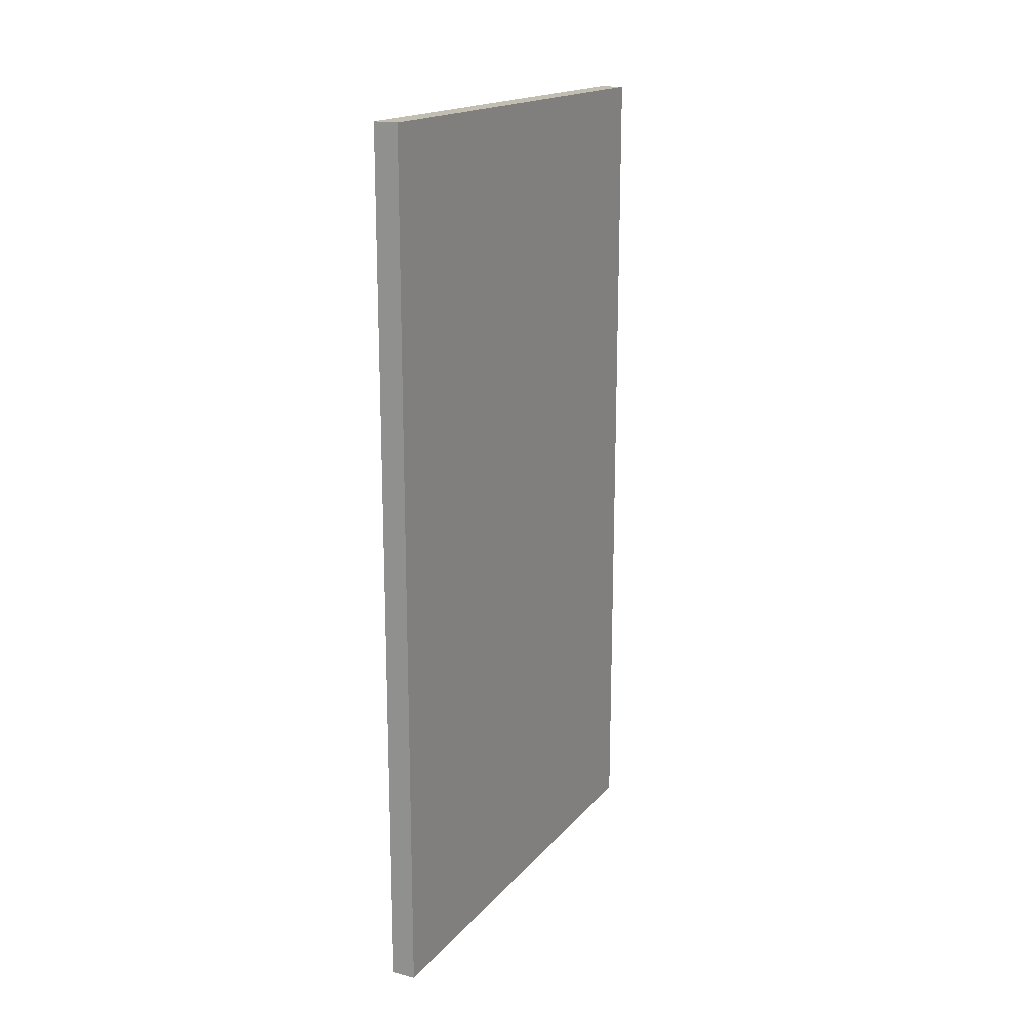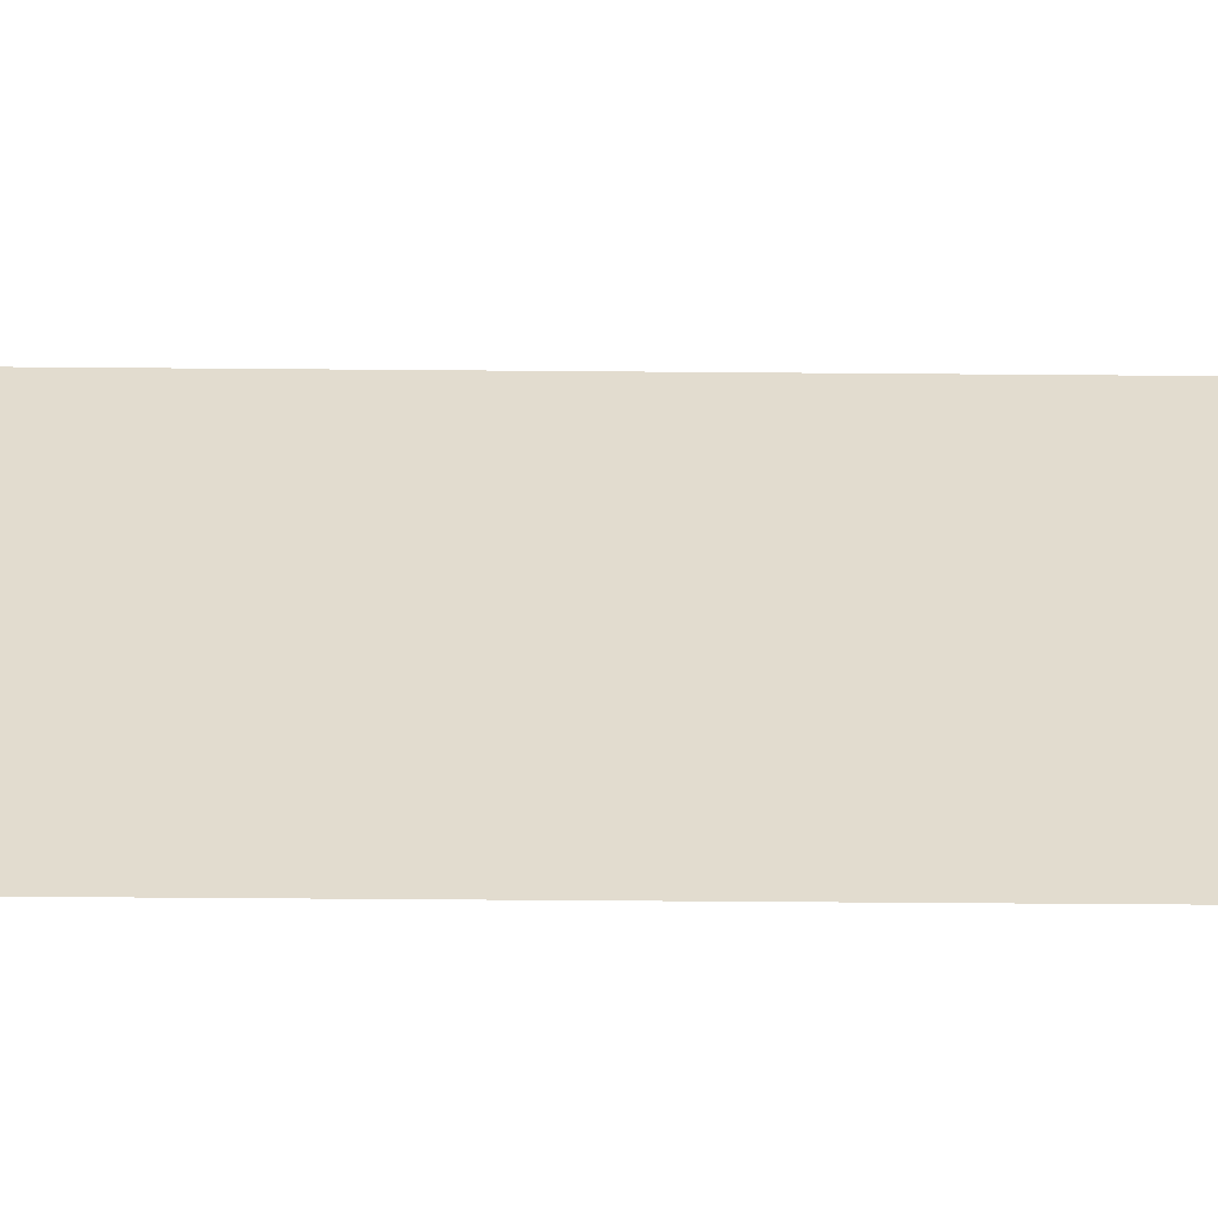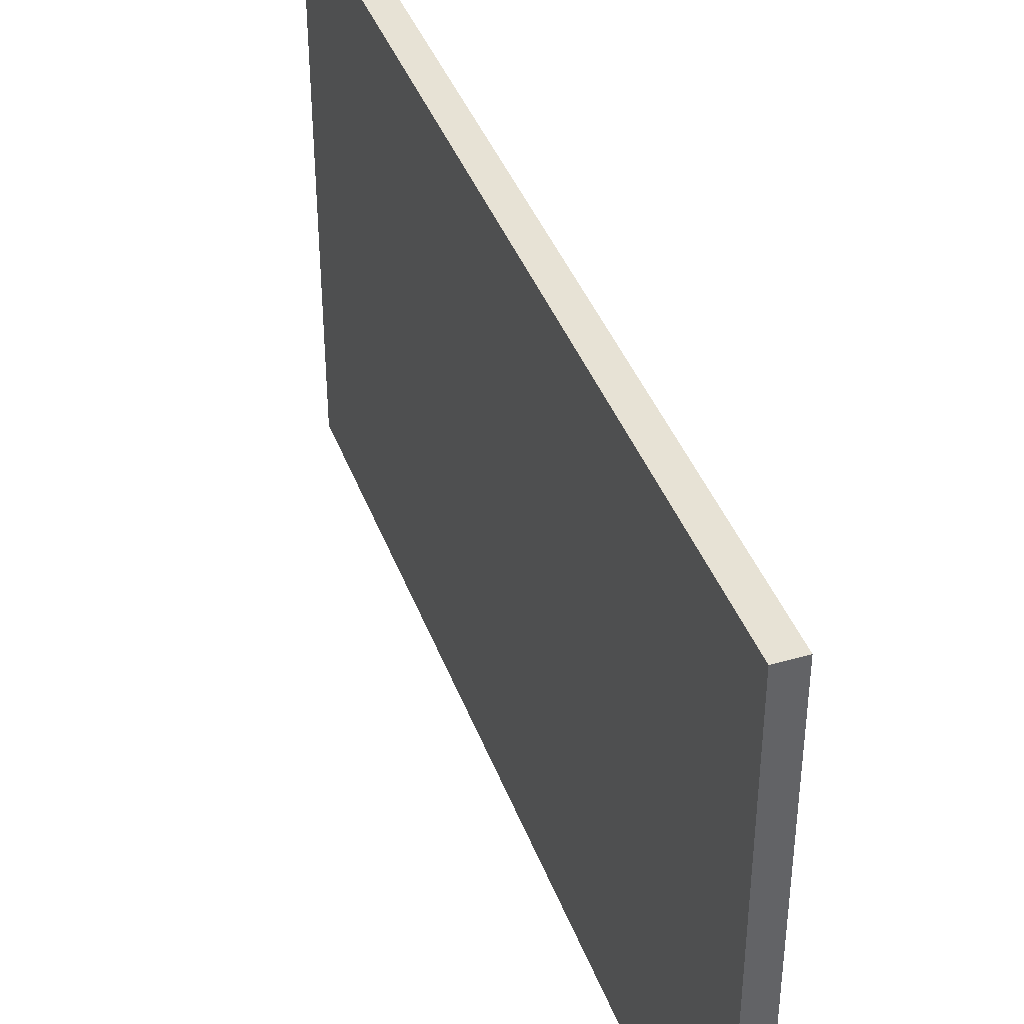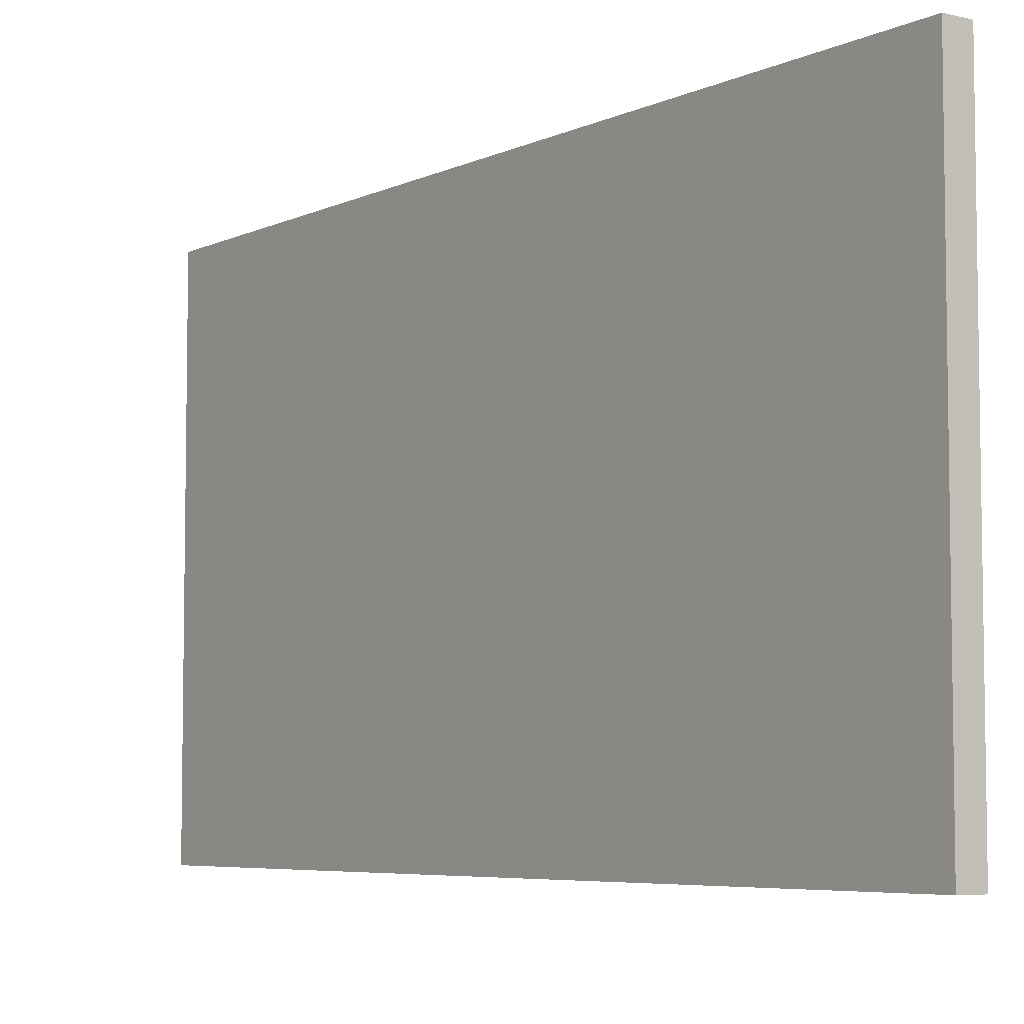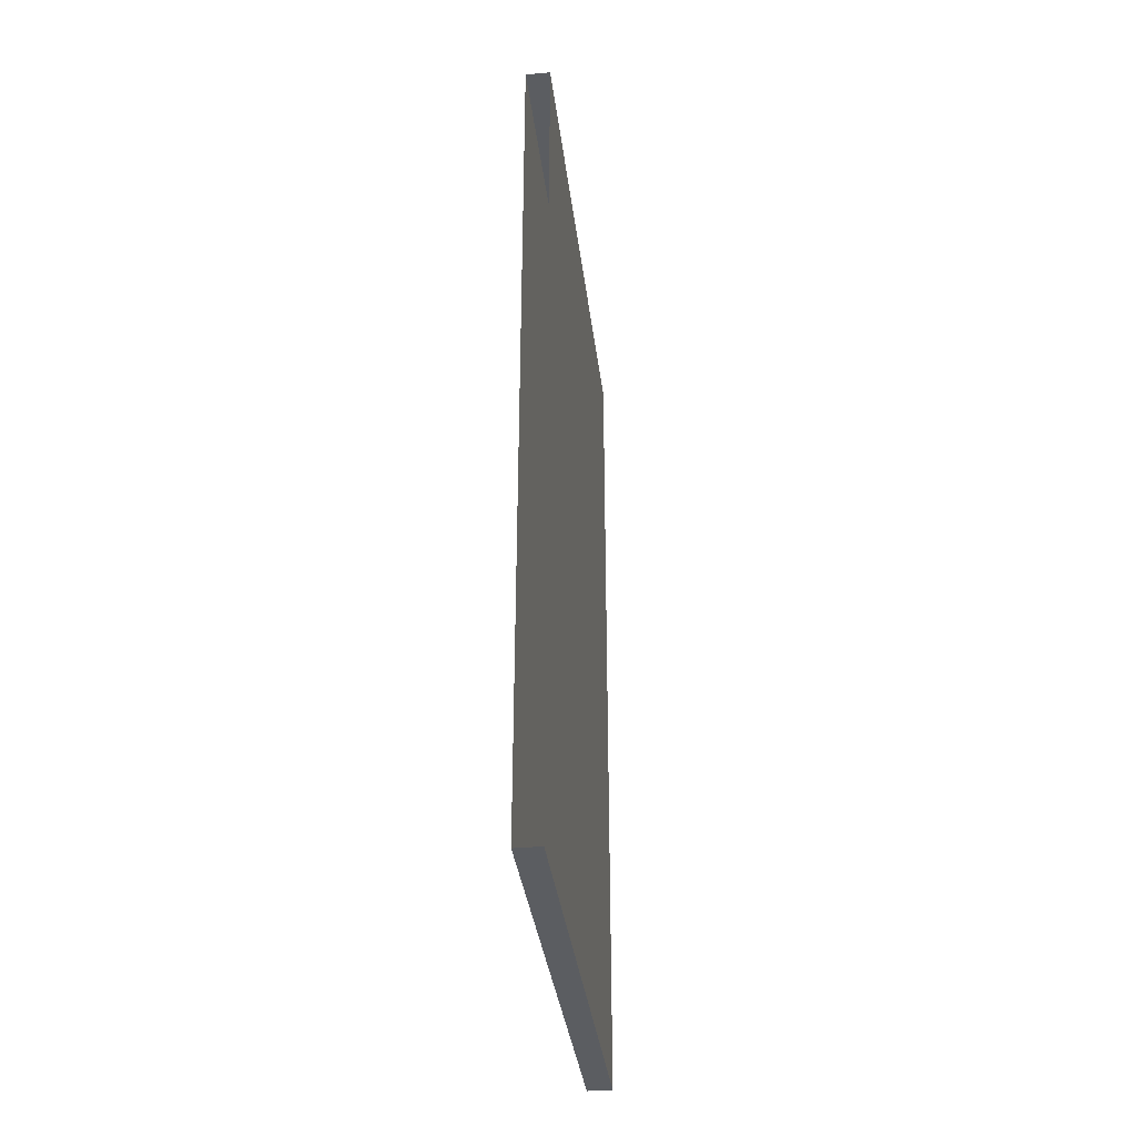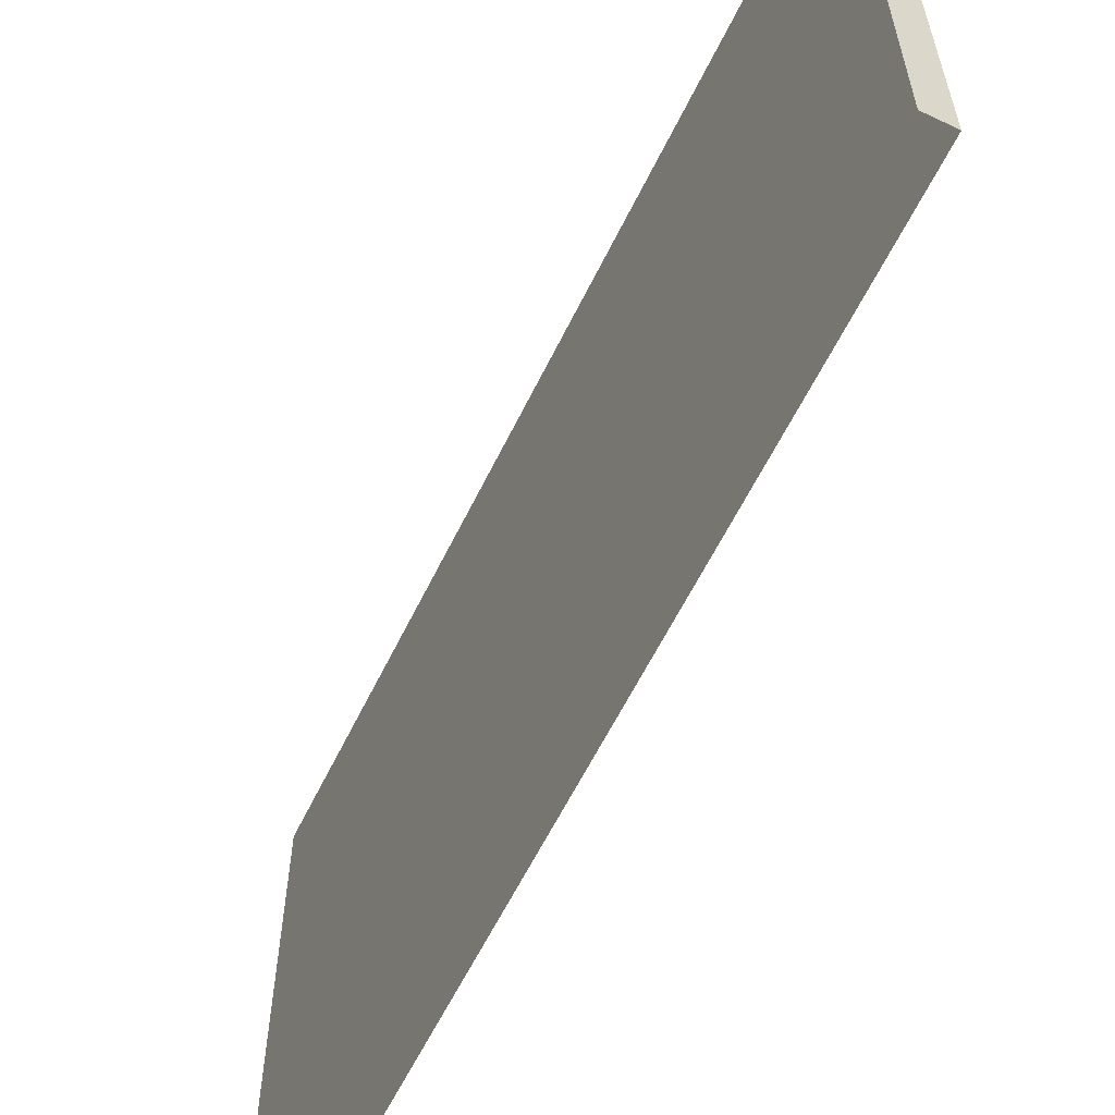
<metadata>
{"format":"obj","ext":"obj","renderer":"f3d","projection":"perspective","resolution":1024,"background":"white","views":[{"elev":17.4,"azim":-153.0,"up":"+Z"},{"elev":-55.5,"azim":89.5,"up":"+Y"},{"elev":40.4,"azim":-19.4,"up":"+Y"},{"elev":-5.8,"azim":144.2,"up":"+Y"},{"elev":-35.7,"azim":7.0,"up":"+Z"},{"elev":-60.4,"azim":154.1,"up":"+Y"}]}
</metadata>
<code>
o parede_6_Cube.003
v 5.51 0.01781 13.83
v 5.51 4.018 13.83
v 5.31 0.01781 13.83
v 5.31 4.018 13.83
v 5.51 0.01781 6.836
v 5.51 4.018 6.836
v 5.31 0.01781 6.836
v 5.31 4.018 6.836
f 1 2 4 3
f 3 4 8 7
f 7 8 6 5
f 5 6 2 1
f 8 4 2 6

</code>
